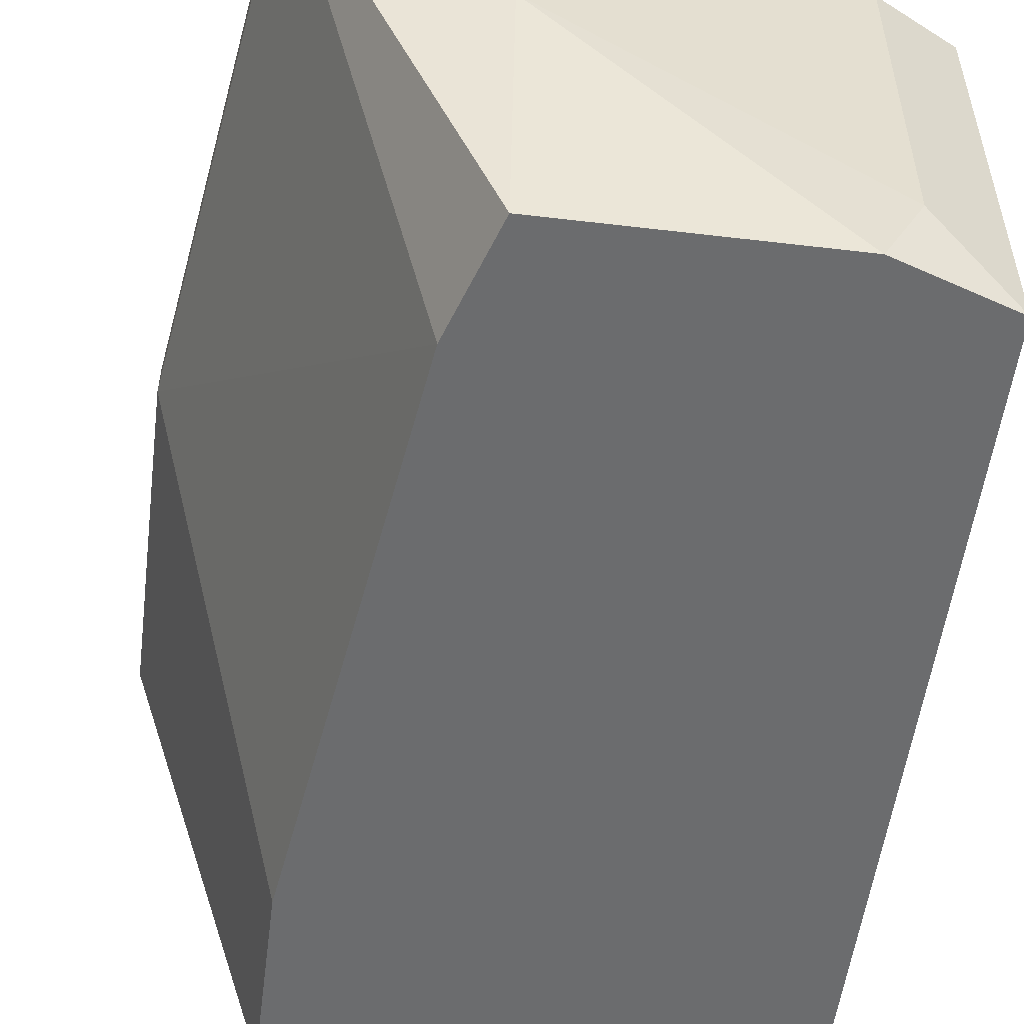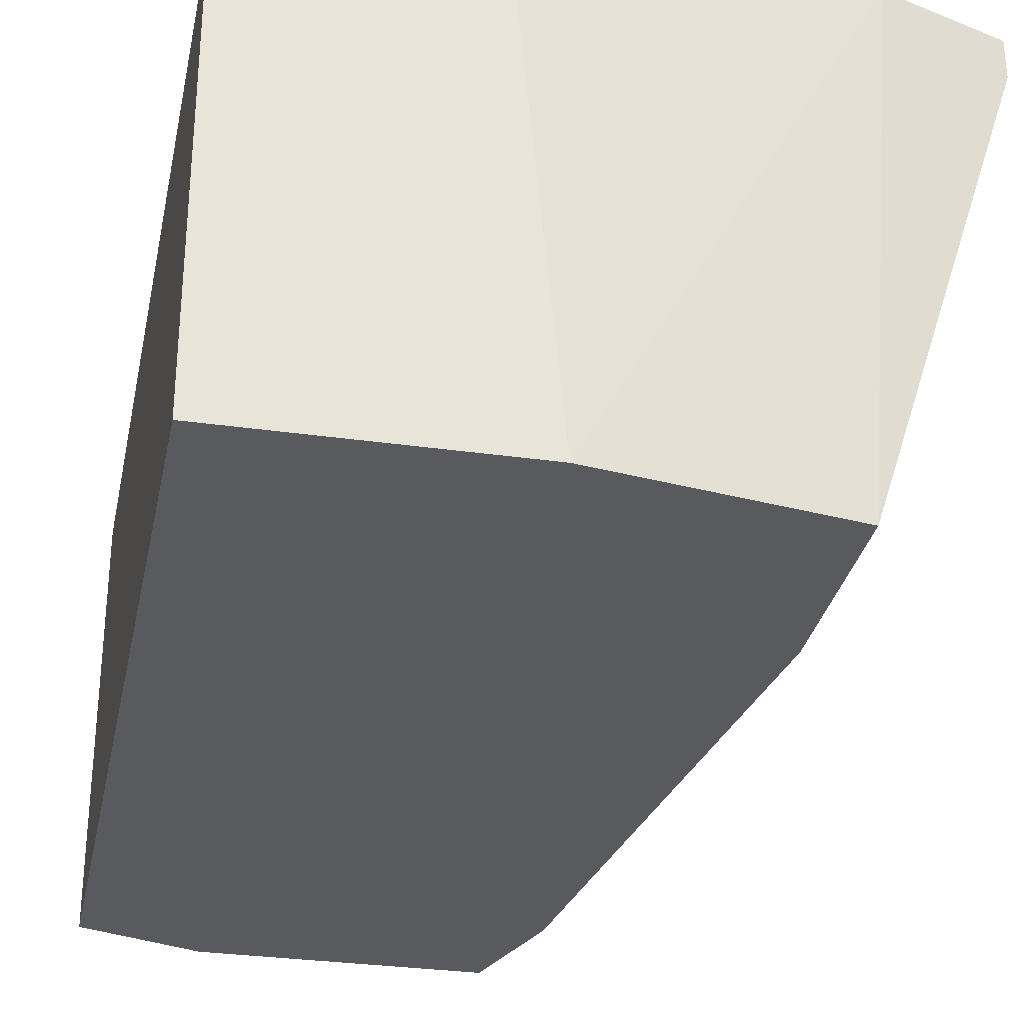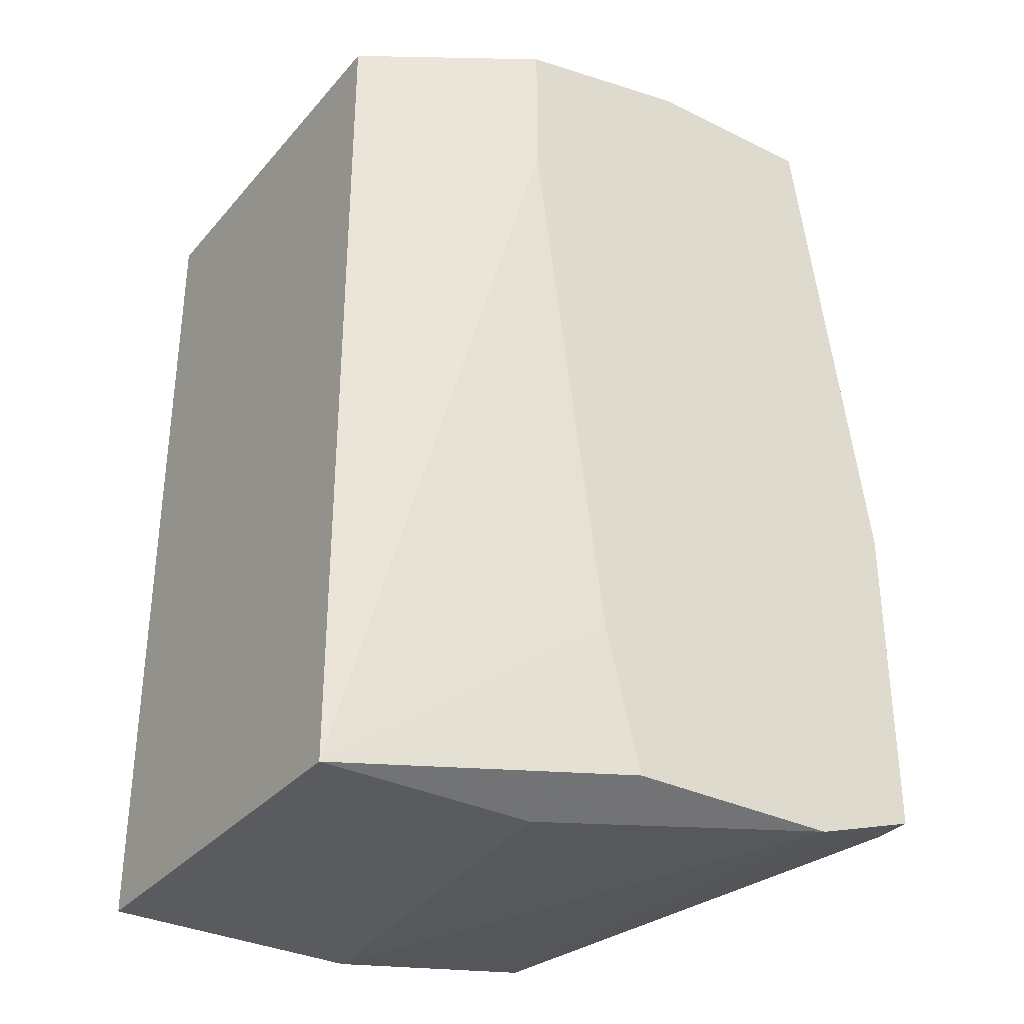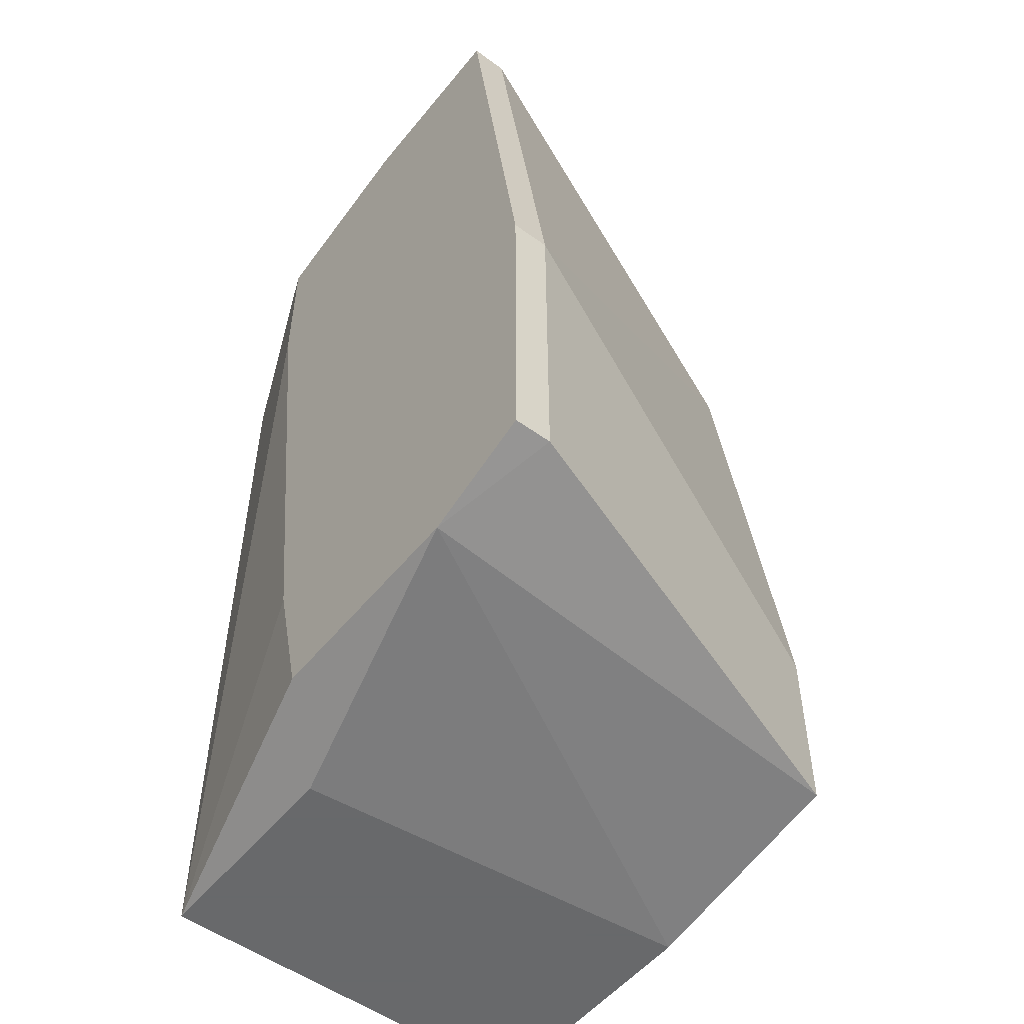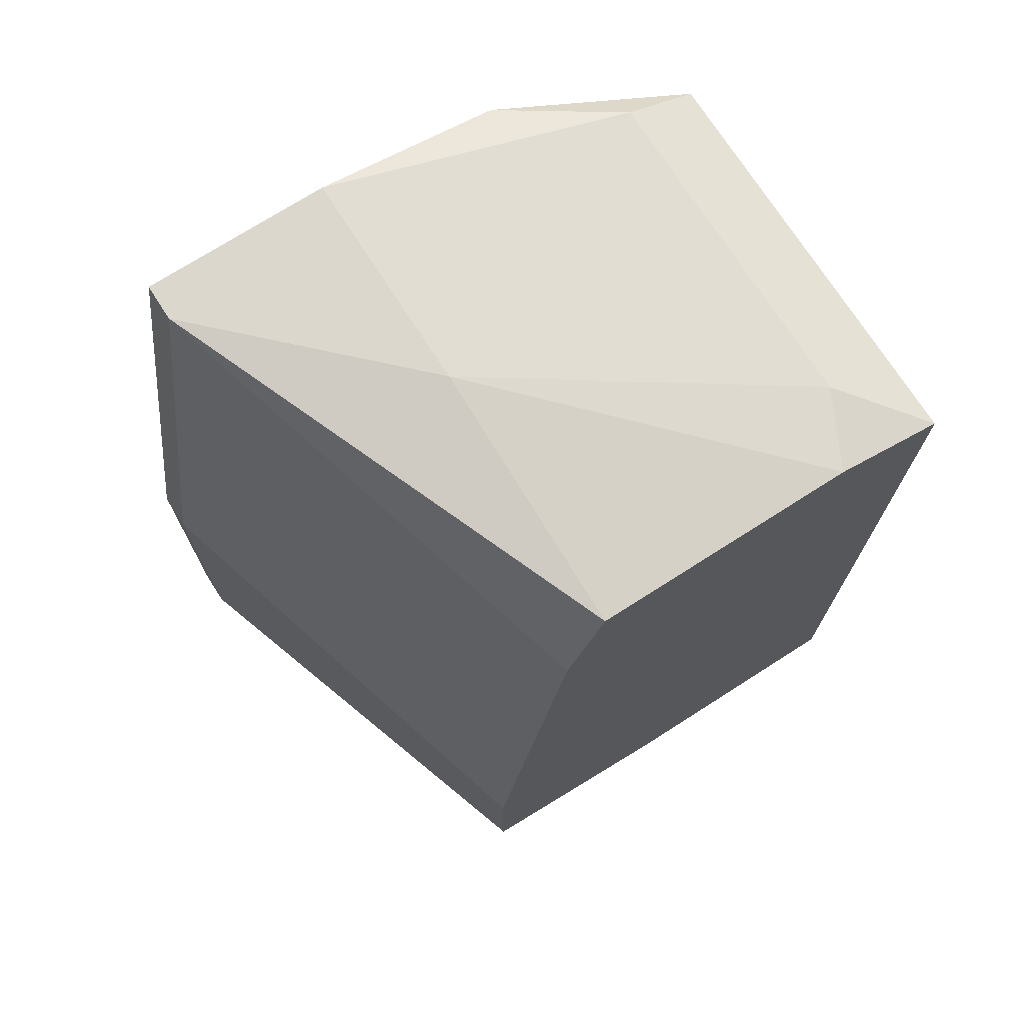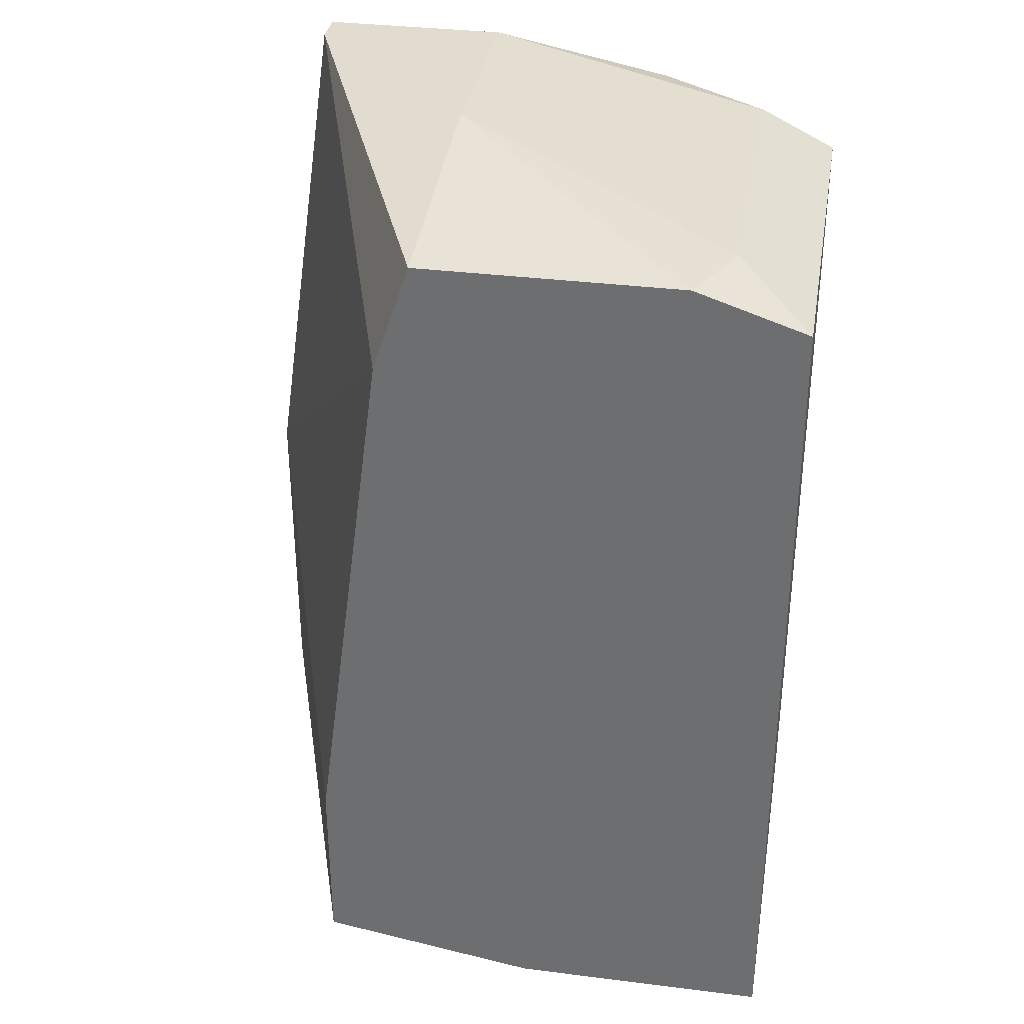
<metadata>
{"format":"obj","ext":"obj","renderer":"f3d","projection":"perspective","resolution":1024,"background":"white","views":[{"elev":-53.6,"azim":172.8,"up":"+Z"},{"elev":-30.9,"azim":-11.5,"up":"+Z"},{"elev":-33.0,"azim":-34.0,"up":"+Y"},{"elev":-52.6,"azim":52.1,"up":"+Y"},{"elev":72.9,"azim":147.4,"up":"+Y"},{"elev":34.4,"azim":-170.4,"up":"+Y"}]}
</metadata>
<code>
v -0.02725 0.01048 -0.000222
v -0.02256 -0.01176 0.015
v -0.02256 -0.01762 -0.000222
v -0.01905 0.01166 0.015
v -0.01905 0.01166 0.007974
v -0.01905 0.01048 -0.000222
v -0.02491 0.01048 0.015
v -0.02491 0.005798 0.015
v -0.01437 -0.01645 0.015
v -0.03076 0.009312 -0.000222
v -0.03076 0.009312 0.01266
v -0.03076 -0.01762 -0.000222
v -0.03076 -0.01762 0.01266
v -0.01554 -0.01645 -0.000222
v -0.01554 -0.0106 -0.000222
v -0.02139 -0.01645 0.015
v -0.01086 -0.004735 0.015
v -0.01086 -0.004735 0.01383
v -0.01086 -0.01528 0.015
v -0.01086 -0.01528 0.01383
v -0.02842 0.01048 0.002122
v -0.02842 0.01048 0.01266
v -0.01788 0.00697 -0.000222
v -0.02373 -0.01762 0.01266
v -0.0132 0.01166 0.015
v -0.0132 0.01166 0.01383
f 16 8 2
f 3 12 1
f 12 3 13
f 12 13 11
f 3 1 15
f 15 1 6
f 11 13 7
f 19 25 7
f 1 12 10
f 12 11 10
f 19 7 16
f 3 15 14
f 14 15 18
f 15 6 23
f 18 15 23
f 16 13 9
f 19 16 9
f 3 14 9
f 6 1 5
f 11 7 22
f 10 11 22
f 25 18 26
f 23 6 26
f 18 23 26
f 5 25 26
f 6 5 26
f 13 3 24
f 3 9 24
f 9 13 24
f 7 25 4
f 25 5 4
f 22 7 4
f 5 22 4
f 14 18 20
f 18 19 20
f 19 9 20
f 9 14 20
f 7 13 8
f 16 7 8
f 1 10 21
f 5 1 21
f 10 22 21
f 22 5 21
f 25 19 17
f 18 25 17
f 19 18 17
f 13 16 2
f 8 13 2

</code>
